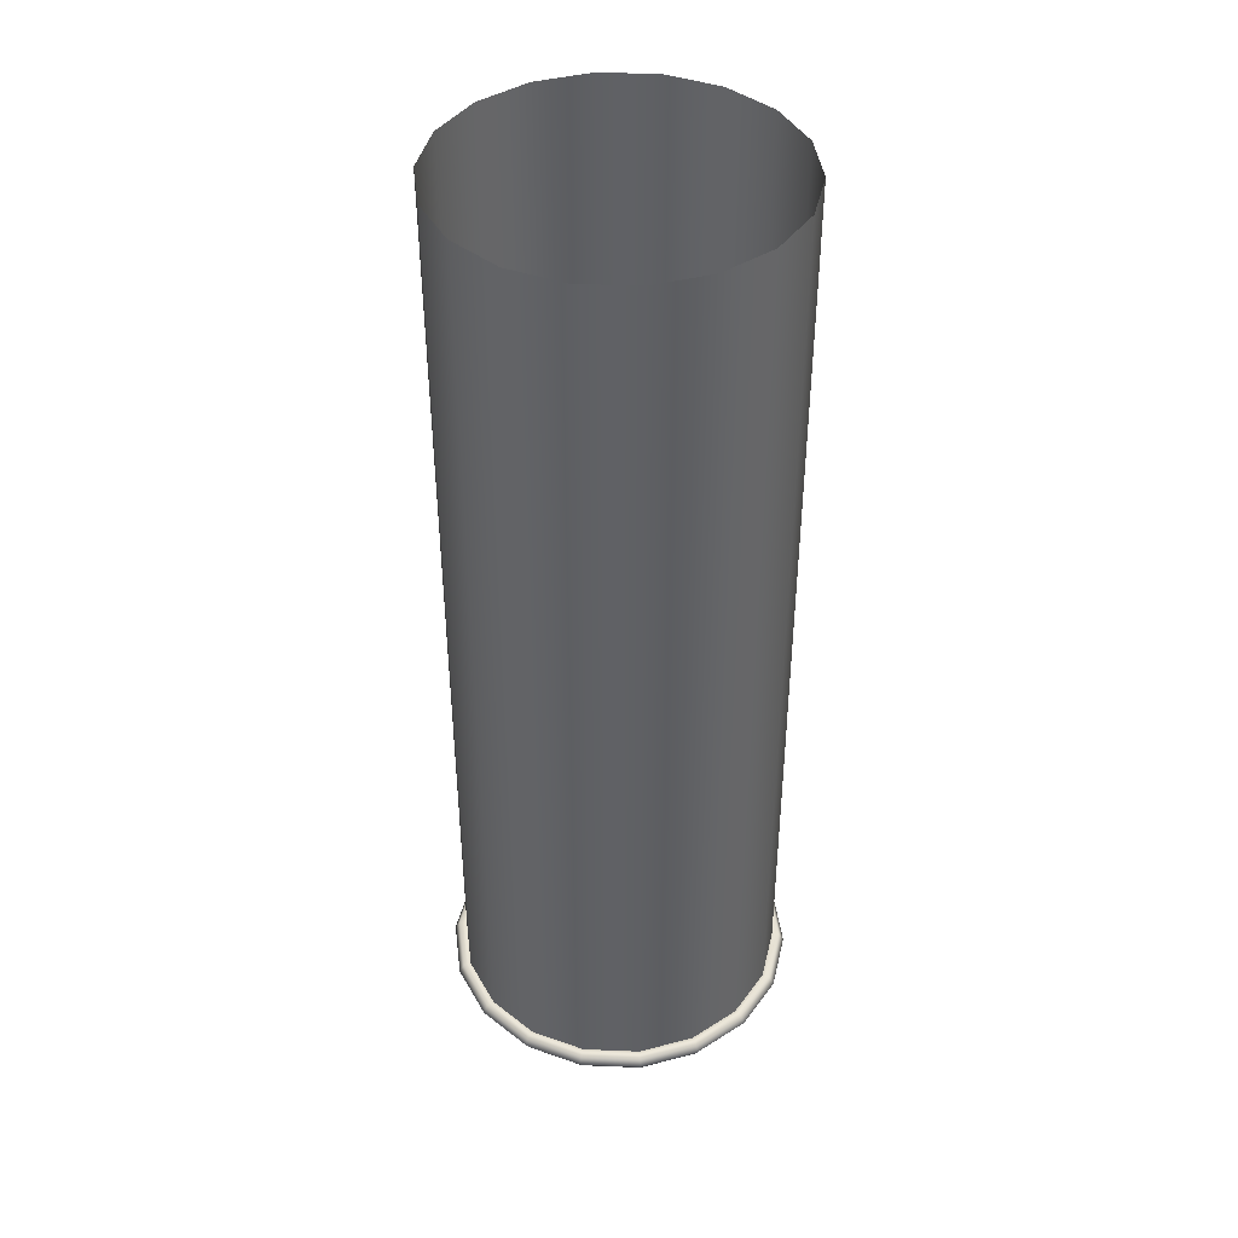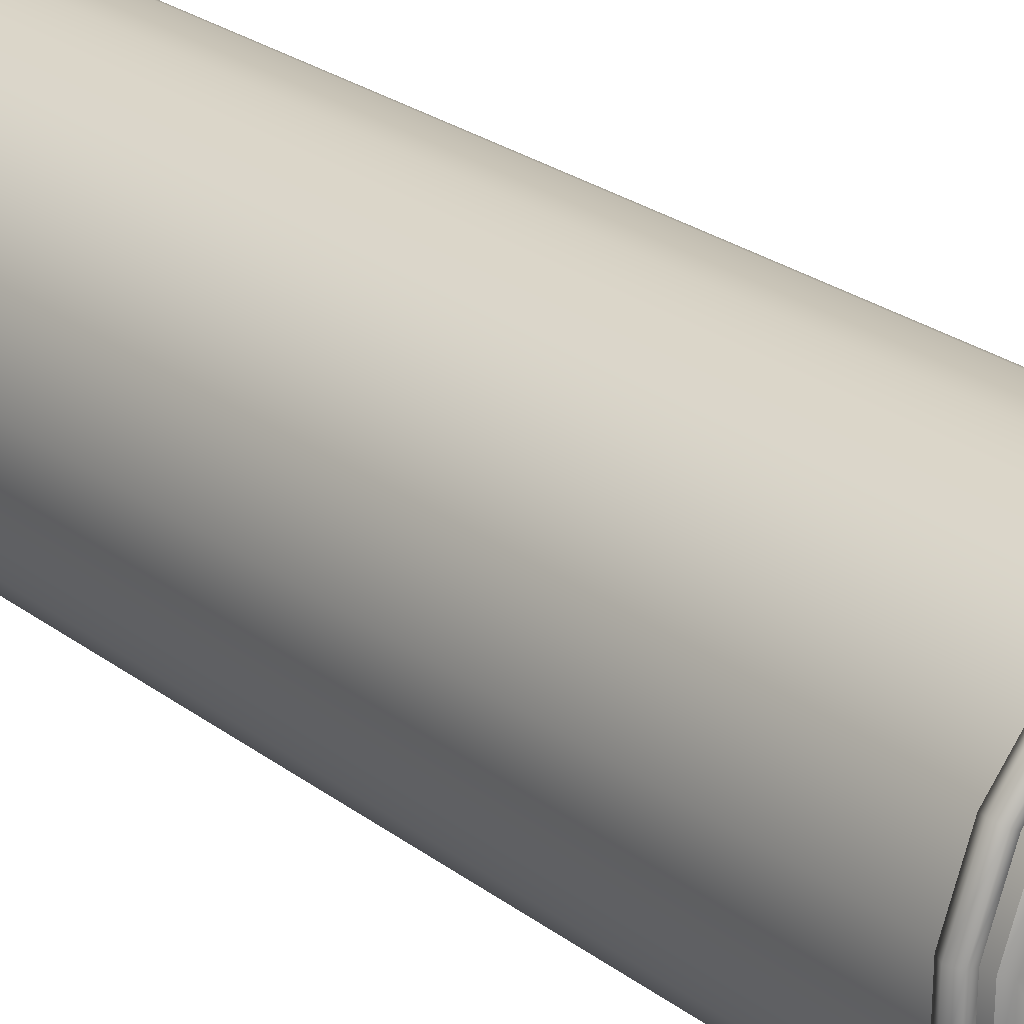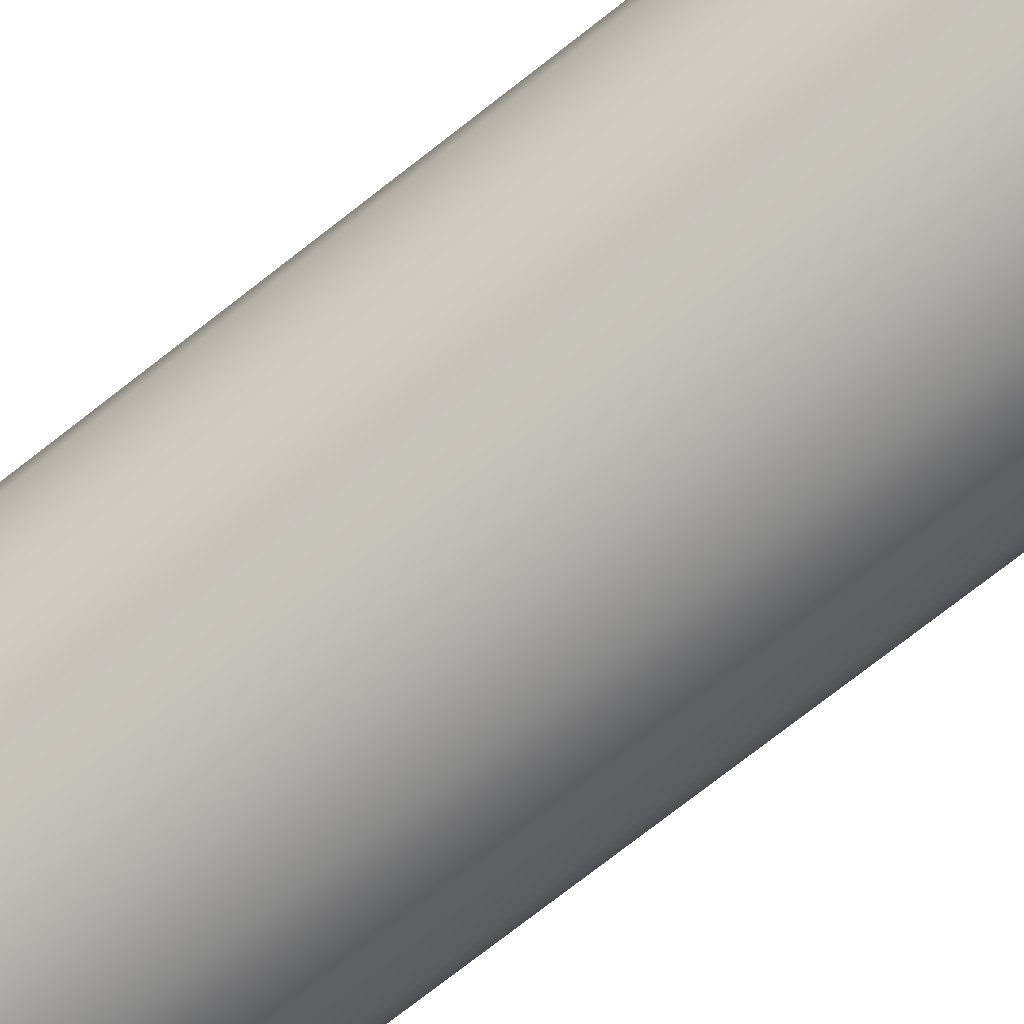
<metadata>
{"format":"obj","ext":"obj","renderer":"f3d","projection":"perspective","resolution":1024,"background":"white","views":[{"elev":42.0,"azim":-147.2,"up":"+Z"},{"elev":26.3,"azim":139.1,"up":"+Y"},{"elev":-78.6,"azim":127.6,"up":"+Y"}]}
</metadata>
<code>
g Object021
v 0.04482 0.1231 0.3821
v 0.08423 0.1004 -0.3779
v 0.08423 0.1004 0.3821
v 0.04482 0.1231 -0.3779
v 3.052e-07 0.131 0.3821
v 3.052e-07 0.131 -0.3779
v -0.04482 0.1231 0.3821
v -0.04482 0.1231 -0.3779
v -0.08423 0.1004 0.3821
v -0.08423 0.1004 -0.3779
v 0.1135 0.06552 -0.3779
v 0.08423 0.1004 0.3821
v 0.08423 0.1004 -0.3779
v 0.1135 0.06552 0.3821
v 0.129 0.02275 -0.3779
v 0.129 0.02275 0.3821
v 0.129 -0.02276 -0.3779
v 0.129 -0.02276 0.3821
v 0.1135 -0.06552 -0.3779
v 0.1135 -0.06552 0.3821
v 0.08423 -0.1004 -0.3779
v 0.08423 -0.1004 0.3821
v 0.04482 -0.1231 -0.3779
v 0.08423 -0.1004 0.3821
v 0.08423 -0.1004 -0.3779
v 0.04482 -0.1231 0.3821
v 3.052e-07 -0.131 -0.3779
v 3.052e-07 -0.131 0.3821
v -0.04482 -0.1231 -0.3779
v -0.04482 -0.1231 0.3821
v -0.08423 -0.1004 -0.3779
v -0.08423 -0.1004 0.3821
v -0.1135 -0.06552 -0.3779
v -0.08423 -0.1004 0.3821
v -0.08423 -0.1004 -0.3779
v -0.1135 -0.06552 0.3821
v -0.129 -0.02276 -0.3779
v -0.129 -0.02276 0.3821
v -0.129 0.02275 -0.3779
v -0.129 0.02275 0.3821
v -0.1135 0.06552 -0.3779
v -0.1135 0.06552 0.3821
v -0.08423 0.1004 -0.3779
v -0.08423 0.1004 0.3821
v 0.03477 0.09552 -0.3791
v 0.06534 0.07787 -0.2433
v 0.06534 0.07787 -0.3791
v 0.03477 0.09552 -0.2433
v 3.052e-07 0.1017 -0.3791
v 3.052e-07 0.1017 -0.2433
v -0.03477 0.09552 -0.3791
v -0.03477 0.09552 -0.2433
v -0.06534 0.07787 -0.3791
v -0.06534 0.07787 -0.2433
v 0.08803 0.05083 -0.2433
v 0.06534 0.07787 -0.3791
v 0.06534 0.07787 -0.2433
v 0.08803 0.05083 -0.3791
v 0.1001 0.01765 -0.2433
v 0.1001 0.01765 -0.3791
v 0.1001 -0.01765 -0.2433
v 0.1001 -0.01765 -0.3791
v 0.08803 -0.05083 -0.2433
v 0.08803 -0.05083 -0.3791
v 0.06534 -0.07787 -0.2433
v 0.06534 -0.07787 -0.3791
v 0.03477 -0.09552 -0.2433
v 0.06534 -0.07787 -0.3791
v 0.06534 -0.07787 -0.2433
v 0.03477 -0.09552 -0.3791
v 3.052e-07 -0.1017 -0.2433
v 3.052e-07 -0.1017 -0.3791
v -0.03477 -0.09552 -0.2433
v -0.03477 -0.09552 -0.3791
v -0.06534 -0.07787 -0.2433
v -0.06534 -0.07787 -0.3791
v -0.08804 -0.05083 -0.2433
v -0.06534 -0.07787 -0.3791
v -0.06534 -0.07787 -0.2433
v -0.08804 -0.05083 -0.3791
v -0.1001 -0.01765 -0.2433
v -0.1001 -0.01765 -0.3791
v -0.1001 0.01765 -0.2433
v -0.1001 0.01765 -0.3791
v -0.08804 0.05083 -0.2433
v -0.08804 0.05083 -0.3791
v -0.06534 0.07787 -0.2433
v -0.06534 0.07787 -0.3791
v 0.09065 -0.108 -0.3638
v 0.1188 -0.06858 -0.3705
v 0.08816 -0.1051 -0.3705
v 0.1221 -0.07052 -0.3638
v 0.08816 -0.1051 -0.3571
v 0.1351 -0.02382 -0.3705
v 0.1188 -0.06858 -0.3571
v 0.1389 -0.02449 -0.3638
v 0.1351 0.02382 -0.3705
v 0.1351 -0.02382 -0.3571
v 0.1389 0.02449 -0.3638
v 0.1188 0.06858 -0.3705
v 0.1351 0.02382 -0.3571
v 0.1221 0.07052 -0.3638
v 0.08816 0.1051 -0.3705
v 0.1188 0.06858 -0.3571
v 0.09065 0.108 -0.3638
v 0.08816 0.1051 -0.3571
v 0.09065 0.108 -0.3638
v 0.04691 0.1289 -0.3705
v 0.08816 0.1051 -0.3705
v 0.04824 0.1325 -0.3638
v 0.08816 0.1051 -0.3571
v 3.052e-07 0.1372 -0.3705
v 0.04691 0.1289 -0.3571
v 3.052e-07 0.141 -0.3638
v -0.04691 0.1289 -0.3705
v 3.052e-07 0.1372 -0.3571
v -0.04824 0.1325 -0.3638
v -0.08816 0.1051 -0.3705
v -0.04691 0.1289 -0.3571
v -0.09065 0.108 -0.3638
v -0.08816 0.1051 -0.3571
v -0.09065 0.108 -0.3638
v -0.1188 0.06858 -0.3705
v -0.08816 0.1051 -0.3705
v -0.1221 0.07052 -0.3638
v -0.08816 0.1051 -0.3571
v -0.1351 0.02382 -0.3705
v -0.1188 0.06858 -0.3571
v -0.1389 0.02449 -0.3638
v -0.1351 -0.02382 -0.3705
v -0.1351 0.02382 -0.3571
v -0.1389 -0.02449 -0.3638
v -0.1188 -0.06858 -0.3705
v -0.1351 -0.02382 -0.3571
v -0.1221 -0.07052 -0.3638
v -0.08816 -0.1051 -0.3705
v -0.1188 -0.06858 -0.3571
v -0.09065 -0.108 -0.3638
v -0.08816 -0.1051 -0.3571
v -0.09065 -0.108 -0.3638
v -0.04691 -0.1289 -0.3705
v -0.08816 -0.1051 -0.3705
v -0.04824 -0.1325 -0.3638
v -0.08816 -0.1051 -0.3571
v 3.052e-07 -0.1372 -0.3705
v -0.04691 -0.1289 -0.3571
v 3.052e-07 -0.141 -0.3638
v 0.04691 -0.1289 -0.3705
v 3.052e-07 -0.1372 -0.3571
v 0.04824 -0.1325 -0.3638
v 0.08816 -0.1051 -0.3705
v 0.04691 -0.1289 -0.3571
v 0.09065 -0.108 -0.3638
v 0.08816 -0.1051 -0.3571
v 0.08069 -0.09616 -0.3638
v 0.04426 -0.1216 -0.3705
v 0.08318 -0.09913 -0.3705
v 0.04293 -0.118 -0.3638
v 0.08318 -0.09913 -0.3571
v 3.052e-07 -0.1294 -0.3705
v 0.04426 -0.1216 -0.3571
v 3.052e-07 -0.1255 -0.3638
v -0.04426 -0.1216 -0.3705
v 3.052e-07 -0.1294 -0.3571
v -0.04293 -0.118 -0.3638
v -0.08318 -0.09913 -0.3705
v -0.04426 -0.1216 -0.3571
v -0.08069 -0.09616 -0.3638
v -0.08318 -0.09913 -0.3571
v 0.08069 0.09616 -0.3638
v 0.1121 0.0647 -0.3705
v 0.08318 0.09913 -0.3705
v 0.1087 0.06276 -0.3638
v 0.08318 0.09913 -0.3571
v 0.1274 0.02247 -0.3705
v 0.1121 0.0647 -0.3571
v 0.1236 0.0218 -0.3638
v 0.1274 -0.02247 -0.3705
v 0.1274 0.02247 -0.3571
v 0.1236 -0.0218 -0.3638
v 0.1121 -0.0647 -0.3705
v 0.1274 -0.02247 -0.3571
v 0.1087 -0.06276 -0.3638
v 0.08318 -0.09913 -0.3705
v 0.1121 -0.0647 -0.3571
v 0.08069 -0.09616 -0.3638
v 0.08318 -0.09913 -0.3571
v -0.08069 0.09616 -0.3638
v -0.04426 0.1216 -0.3705
v -0.08318 0.09913 -0.3705
v -0.04293 0.118 -0.3638
v -0.08318 0.09913 -0.3571
v 3.052e-07 0.1294 -0.3705
v -0.04426 0.1216 -0.3571
v 3.052e-07 0.1255 -0.3638
v 0.04426 0.1216 -0.3705
v 3.052e-07 0.1294 -0.3571
v 0.04293 0.118 -0.3638
v 0.08318 0.09913 -0.3705
v 0.04426 0.1216 -0.3571
v 0.08069 0.09616 -0.3638
v 0.08318 0.09913 -0.3571
v -0.08069 -0.09616 -0.3638
v -0.1121 -0.0647 -0.3705
v -0.08318 -0.09913 -0.3705
v -0.1087 -0.06276 -0.3638
v -0.08318 -0.09913 -0.3571
v -0.1274 -0.02247 -0.3705
v -0.1121 -0.0647 -0.3571
v -0.1236 -0.0218 -0.3638
v -0.1274 0.02247 -0.3705
v -0.1274 -0.02247 -0.3571
v -0.1236 0.0218 -0.3638
v -0.1121 0.0647 -0.3705
v -0.1274 0.02247 -0.3571
v -0.1087 0.06276 -0.3638
v -0.08318 0.09913 -0.3705
v -0.1121 0.0647 -0.3571
v -0.08069 0.09616 -0.3638
v -0.08318 0.09913 -0.3571
v 0.03477 0.09552 -0.3791
v 3.052e-07 0.106 -0.3821
v 3.052e-07 0.1017 -0.3791
v 0.03627 0.09965 -0.3821
v 0.06534 0.07787 -0.3791
v -0.03627 0.09965 -0.3821
v -0.03477 0.09552 -0.3791
v 0.06817 0.08124 -0.3821
v 0.08803 0.05083 -0.3791
v -0.06817 0.08124 -0.3821
v -0.06534 0.07787 -0.3791
v 0.09184 0.05302 -0.3821
v 0.1001 0.01765 -0.3791
v -0.09184 0.05302 -0.3821
v -0.08804 0.05083 -0.3791
v 0.1044 0.01841 -0.3821
v 0.1001 -0.01765 -0.3791
v -0.1044 0.01841 -0.3821
v -0.1001 0.01765 -0.3791
v 0.1044 -0.01842 -0.3821
v 0.08803 -0.05083 -0.3791
v -0.1044 -0.01842 -0.3821
v -0.1001 -0.01765 -0.3791
v 0.09184 -0.05302 -0.3821
v 0.06534 -0.07787 -0.3791
v -0.09184 -0.05302 -0.3821
v -0.08804 -0.05083 -0.3791
v 0.06817 -0.08124 -0.3821
v 0.03477 -0.09552 -0.3791
v -0.06817 -0.08124 -0.3821
v -0.06534 -0.07787 -0.3791
v 0.03627 -0.09965 -0.3821
v 3.052e-07 -0.1017 -0.3791
v -0.03627 -0.09965 -0.3821
v -0.03477 -0.09552 -0.3791
v 3.052e-07 -0.106 -0.3821
v -0.1098 -0.06337 -0.3821
v -0.08147 -0.09709 -0.3821
v -0.04335 -0.1191 -0.3821
v 3.052e-07 -0.1267 -0.3821
v 0.04335 -0.1191 -0.3821
v 0.08146 -0.09709 -0.3821
v -0.1248 -0.02201 -0.3821
v 0.1098 -0.06337 -0.3821
v -0.1248 0.02201 -0.3821
v 0.1248 -0.02201 -0.3821
v -0.1098 0.06337 -0.3821
v 0.1248 0.02201 -0.3821
v -0.08147 0.09709 -0.3821
v 0.1098 0.06337 -0.3821
v -0.04335 0.1191 -0.3821
v 0.08146 0.09709 -0.3821
v 3.052e-07 0.1267 -0.3821
v 0.04335 0.1191 -0.3821
v -0.08423 0.1004 -0.3779
v -0.1135 0.06552 -0.3779
v -0.04482 0.1231 -0.3779
v 3.052e-07 0.131 -0.3779
v -0.129 0.02275 -0.3779
v 0.04482 0.1231 -0.3779
v 0.08423 0.1004 -0.3779
v -0.129 -0.02276 -0.3779
v 0.1135 0.06552 -0.3779
v -0.1135 -0.06552 -0.3779
v 0.129 0.02275 -0.3779
v -0.08423 -0.1004 -0.3779
v 0.129 -0.02276 -0.3779
v -0.04482 -0.1231 -0.3779
v 0.1135 -0.06552 -0.3779
v 3.052e-07 -0.131 -0.3779
v 0.08423 -0.1004 -0.3779
v 0.04482 -0.1231 -0.3779
v 0.04691 -0.1289 -0.3705
v 0.08318 -0.09913 -0.3705
v 0.04426 -0.1216 -0.3705
v 0.08816 -0.1051 -0.3705
v 3.052e-07 -0.1372 -0.3705
v 0.1121 -0.0647 -0.3705
v 3.052e-07 -0.1294 -0.3705
v 0.1188 -0.06858 -0.3705
v -0.04691 -0.1289 -0.3705
v 0.1274 -0.02247 -0.3705
v -0.04426 -0.1216 -0.3705
v 0.1351 -0.02382 -0.3705
v -0.08816 -0.1051 -0.3705
v 0.1274 0.02247 -0.3705
v -0.08318 -0.09913 -0.3705
v 0.1351 0.02382 -0.3705
v -0.1188 -0.06858 -0.3705
v 0.1121 0.0647 -0.3705
v -0.1121 -0.0647 -0.3705
v 0.1188 0.06858 -0.3705
v -0.1351 -0.02382 -0.3705
v 0.08318 0.09913 -0.3705
v -0.1274 -0.02247 -0.3705
v 0.08816 0.1051 -0.3705
v -0.1351 0.02382 -0.3705
v 0.04426 0.1216 -0.3705
v -0.1274 0.02247 -0.3705
v 0.04691 0.1289 -0.3705
v -0.1188 0.06858 -0.3705
v 3.052e-07 0.1294 -0.3705
v -0.1121 0.0647 -0.3705
v 3.052e-07 0.1372 -0.3705
v -0.08816 0.1051 -0.3705
v -0.04426 0.1216 -0.3705
v -0.08318 0.09913 -0.3705
v -0.04691 0.1289 -0.3705
v 0.04426 -0.1216 -0.3571
v 0.08816 -0.1051 -0.3571
v 0.04691 -0.1289 -0.3571
v 0.08318 -0.09913 -0.3571
v 3.052e-07 -0.1294 -0.3571
v 0.1188 -0.06858 -0.3571
v 3.052e-07 -0.1372 -0.3571
v 0.1121 -0.0647 -0.3571
v -0.04426 -0.1216 -0.3571
v 0.1351 -0.02382 -0.3571
v -0.04691 -0.1289 -0.3571
v 0.1274 -0.02247 -0.3571
v -0.08318 -0.09913 -0.3571
v 0.1351 0.02382 -0.3571
v -0.08816 -0.1051 -0.3571
v 0.1274 0.02247 -0.3571
v -0.1121 -0.0647 -0.3571
v 0.1188 0.06858 -0.3571
v -0.1188 -0.06858 -0.3571
v 0.1121 0.0647 -0.3571
v -0.1274 -0.02247 -0.3571
v 0.08816 0.1051 -0.3571
v -0.1351 -0.02382 -0.3571
v 0.08318 0.09913 -0.3571
v -0.1274 0.02247 -0.3571
v 0.04691 0.1289 -0.3571
v -0.1351 0.02382 -0.3571
v 0.04426 0.1216 -0.3571
v -0.1121 0.0647 -0.3571
v 3.052e-07 0.1372 -0.3571
v -0.1188 0.06858 -0.3571
v 3.052e-07 0.1294 -0.3571
v -0.08318 0.09913 -0.3571
v -0.04691 0.1289 -0.3571
v -0.08816 0.1051 -0.3571
v -0.04426 0.1216 -0.3571
g Object021_0
f 3 2 1
f 4 1 2
f 1 4 5
f 6 5 4
f 5 6 7
f 8 7 6
f 7 8 9
f 10 9 8
f 13 12 11
f 14 11 12
f 11 14 15
f 16 15 14
f 15 16 17
f 18 17 16
f 17 18 19
f 20 19 18
f 19 20 21
f 22 21 20
f 25 24 23
f 26 23 24
f 23 26 27
f 28 27 26
f 27 28 29
f 30 29 28
f 29 30 31
f 32 31 30
f 35 34 33
f 36 33 34
f 33 36 37
f 38 37 36
f 37 38 39
f 40 39 38
f 39 40 41
f 42 41 40
f 41 42 43
f 44 43 42
f 47 46 45
f 48 45 46
f 45 48 49
f 50 49 48
f 49 50 51
f 52 51 50
f 51 52 53
f 54 53 52
f 57 56 55
f 58 55 56
f 55 58 59
f 60 59 58
f 59 60 61
f 62 61 60
f 61 62 63
f 64 63 62
f 63 64 65
f 66 65 64
f 69 68 67
f 70 67 68
f 67 70 71
f 72 71 70
f 71 72 73
f 74 73 72
f 73 74 75
f 76 75 74
f 79 78 77
f 80 77 78
f 77 80 81
f 82 81 80
f 81 82 83
f 84 83 82
f 83 84 85
f 86 85 84
f 85 86 87
f 88 87 86
f 91 90 89
f 92 89 90
f 89 92 93
f 90 94 92
f 95 93 92
f 96 92 94
f 92 96 95
f 94 97 96
f 98 95 96
f 99 96 97
f 96 99 98
f 97 100 99
f 101 98 99
f 102 99 100
f 99 102 101
f 100 103 102
f 104 101 102
f 105 102 103
f 102 105 104
f 106 104 105
f 109 108 107
f 110 107 108
f 107 110 111
f 108 112 110
f 113 111 110
f 114 110 112
f 110 114 113
f 112 115 114
f 116 113 114
f 117 114 115
f 114 117 116
f 115 118 117
f 119 116 117
f 120 117 118
f 117 120 119
f 121 119 120
f 124 123 122
f 125 122 123
f 122 125 126
f 123 127 125
f 128 126 125
f 129 125 127
f 125 129 128
f 127 130 129
f 131 128 129
f 132 129 130
f 129 132 131
f 130 133 132
f 134 131 132
f 135 132 133
f 132 135 134
f 133 136 135
f 137 134 135
f 138 135 136
f 135 138 137
f 139 137 138
f 142 141 140
f 143 140 141
f 140 143 144
f 141 145 143
f 146 144 143
f 147 143 145
f 143 147 146
f 145 148 147
f 149 146 147
f 150 147 148
f 147 150 149
f 148 151 150
f 152 149 150
f 153 150 151
f 150 153 152
f 154 152 153
f 157 156 155
f 158 155 156
f 155 158 159
f 156 160 158
f 161 159 158
f 162 158 160
f 158 162 161
f 160 163 162
f 164 161 162
f 165 162 163
f 162 165 164
f 163 166 165
f 167 164 165
f 168 165 166
f 165 168 167
f 169 167 168
f 172 171 170
f 173 170 171
f 170 173 174
f 171 175 173
f 176 174 173
f 177 173 175
f 173 177 176
f 175 178 177
f 179 176 177
f 180 177 178
f 177 180 179
f 178 181 180
f 182 179 180
f 183 180 181
f 180 183 182
f 181 184 183
f 185 182 183
f 186 183 184
f 183 186 185
f 187 185 186
f 190 189 188
f 191 188 189
f 188 191 192
f 189 193 191
f 194 192 191
f 195 191 193
f 191 195 194
f 193 196 195
f 197 194 195
f 198 195 196
f 195 198 197
f 196 199 198
f 200 197 198
f 201 198 199
f 198 201 200
f 202 200 201
f 205 204 203
f 206 203 204
f 203 206 207
f 204 208 206
f 209 207 206
f 210 206 208
f 206 210 209
f 208 211 210
f 212 209 210
f 213 210 211
f 210 213 212
f 211 214 213
f 215 212 213
f 216 213 214
f 213 216 215
f 214 217 216
f 218 215 216
f 219 216 217
f 216 219 218
f 220 218 219
f 223 222 221
f 224 221 222
f 221 224 225
f 222 223 226
f 227 226 223
f 228 225 224
f 225 228 229
f 226 227 230
f 231 230 227
f 232 229 228
f 229 232 233
f 230 231 234
f 235 234 231
f 236 233 232
f 233 236 237
f 234 235 238
f 239 238 235
f 240 237 236
f 237 240 241
f 238 239 242
f 243 242 239
f 244 241 240
f 241 244 245
f 242 243 246
f 247 246 243
f 248 245 244
f 245 248 249
f 246 247 250
f 251 250 247
f 252 249 248
f 249 252 253
f 250 251 254
f 255 254 251
f 253 256 255
f 256 253 252
f 254 255 256
f 246 257 242
f 250 258 246
f 257 246 258
f 254 259 250
f 258 250 259
f 256 260 254
f 259 254 260
f 252 261 256
f 260 256 261
f 248 262 252
f 261 252 262
f 263 242 257
f 242 263 238
f 262 248 264
f 244 264 248
f 265 238 263
f 238 265 234
f 264 244 266
f 240 266 244
f 267 234 265
f 234 267 230
f 266 240 268
f 236 268 240
f 269 230 267
f 230 269 226
f 268 236 270
f 232 270 236
f 271 226 269
f 226 271 222
f 270 232 272
f 228 272 232
f 273 222 271
f 222 273 224
f 224 274 228
f 272 228 274
f 274 224 273
f 269 267 275
f 276 275 267
f 275 277 269
f 271 269 277
f 267 265 276
f 277 278 271
f 273 271 278
f 279 276 265
f 278 280 273
f 274 273 280
f 265 263 279
f 280 281 274
f 272 274 281
f 282 279 263
f 281 283 272
f 263 257 282
f 270 272 283
f 284 282 257
f 283 285 270
f 257 258 284
f 268 270 285
f 286 284 258
f 285 287 268
f 258 259 286
f 266 268 287
f 288 286 259
f 287 289 266
f 259 260 288
f 264 266 289
f 290 288 260
f 289 291 264
f 260 261 290
f 262 264 291
f 292 290 261
f 291 292 262
f 261 262 292
f 295 294 293
f 296 293 294
f 293 297 295
f 294 298 296
f 299 295 297
f 300 296 298
f 297 301 299
f 298 302 300
f 303 299 301
f 304 300 302
f 301 305 303
f 302 306 304
f 307 303 305
f 308 304 306
f 305 309 307
f 306 310 308
f 311 307 309
f 312 308 310
f 309 313 311
f 310 314 312
f 315 311 313
f 316 312 314
f 313 317 315
f 314 318 316
f 319 315 317
f 320 316 318
f 317 321 319
f 318 322 320
f 323 319 321
f 324 320 322
f 321 325 323
f 322 326 324
f 327 323 325
f 328 324 326
f 325 328 327
f 326 327 328
f 331 330 329
f 332 329 330
f 329 333 331
f 330 334 332
f 335 331 333
f 336 332 334
f 333 337 335
f 334 338 336
f 339 335 337
f 340 336 338
f 337 341 339
f 338 342 340
f 343 339 341
f 344 340 342
f 341 345 343
f 342 346 344
f 347 343 345
f 348 344 346
f 345 349 347
f 346 350 348
f 351 347 349
f 352 348 350
f 349 353 351
f 350 354 352
f 355 351 353
f 356 352 354
f 353 357 355
f 354 358 356
f 359 355 357
f 360 356 358
f 357 361 359
f 358 362 360
f 363 359 361
f 364 360 362
f 361 364 363
f 362 363 364

</code>
